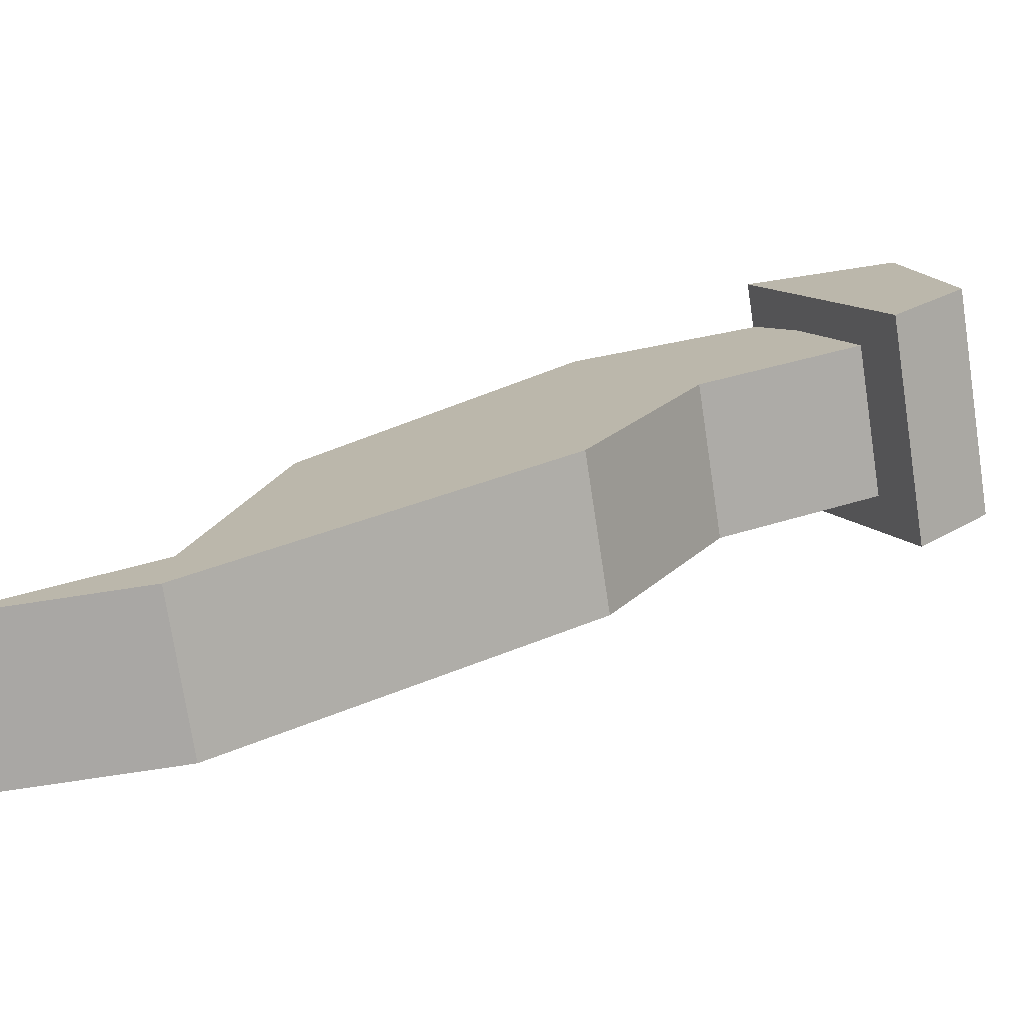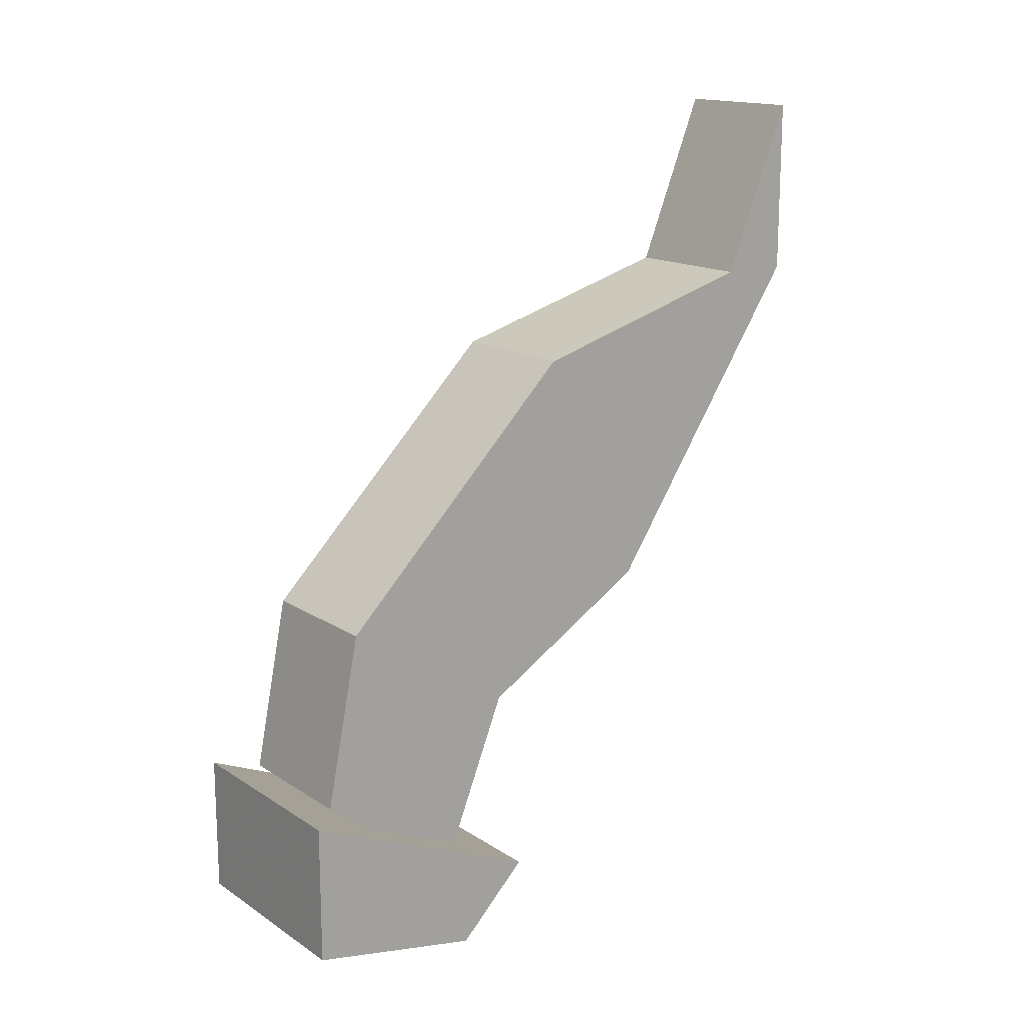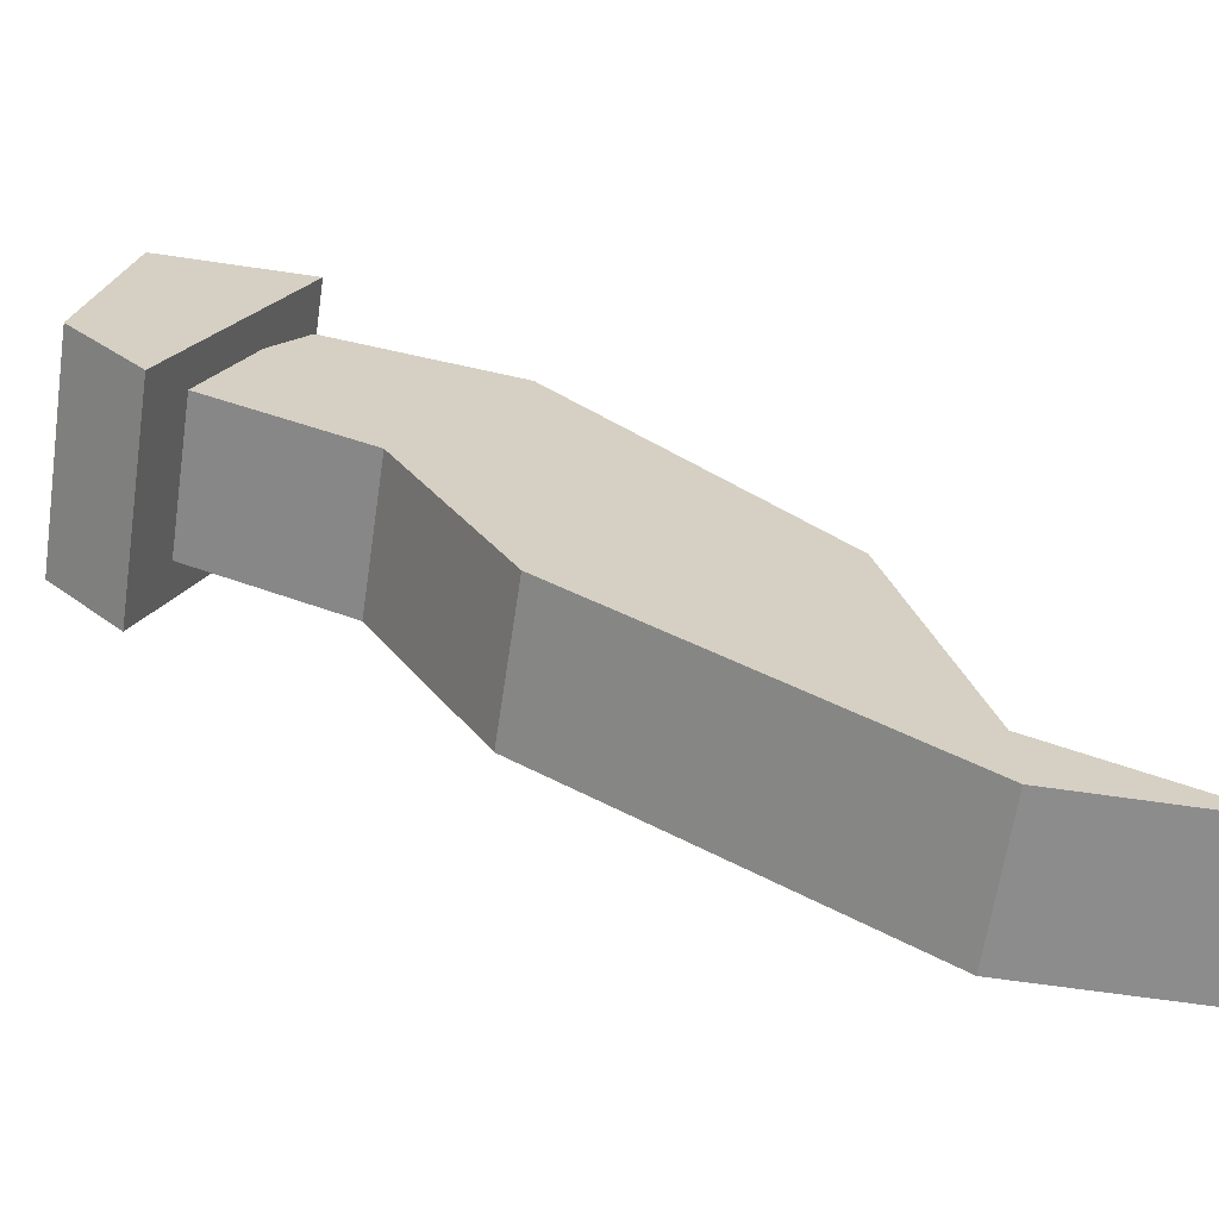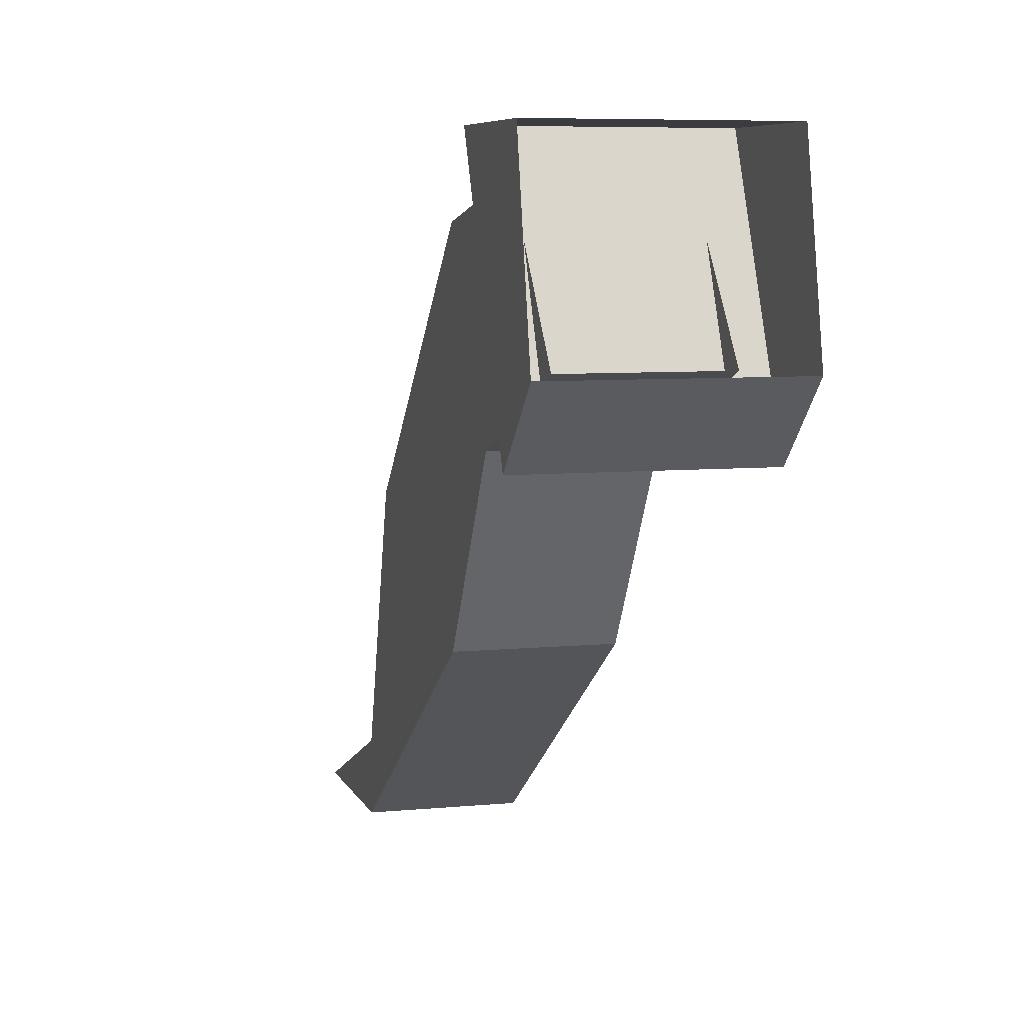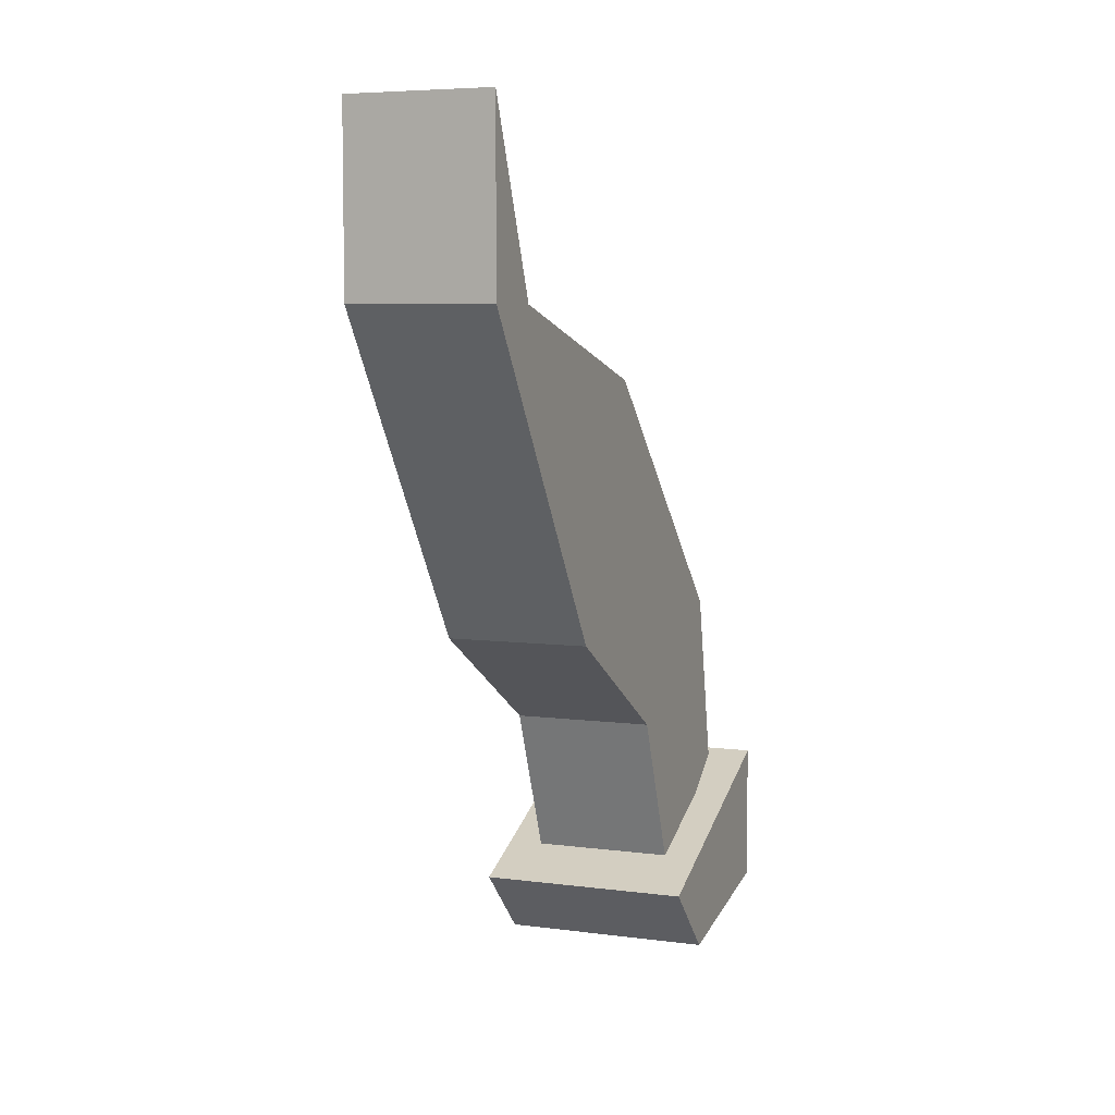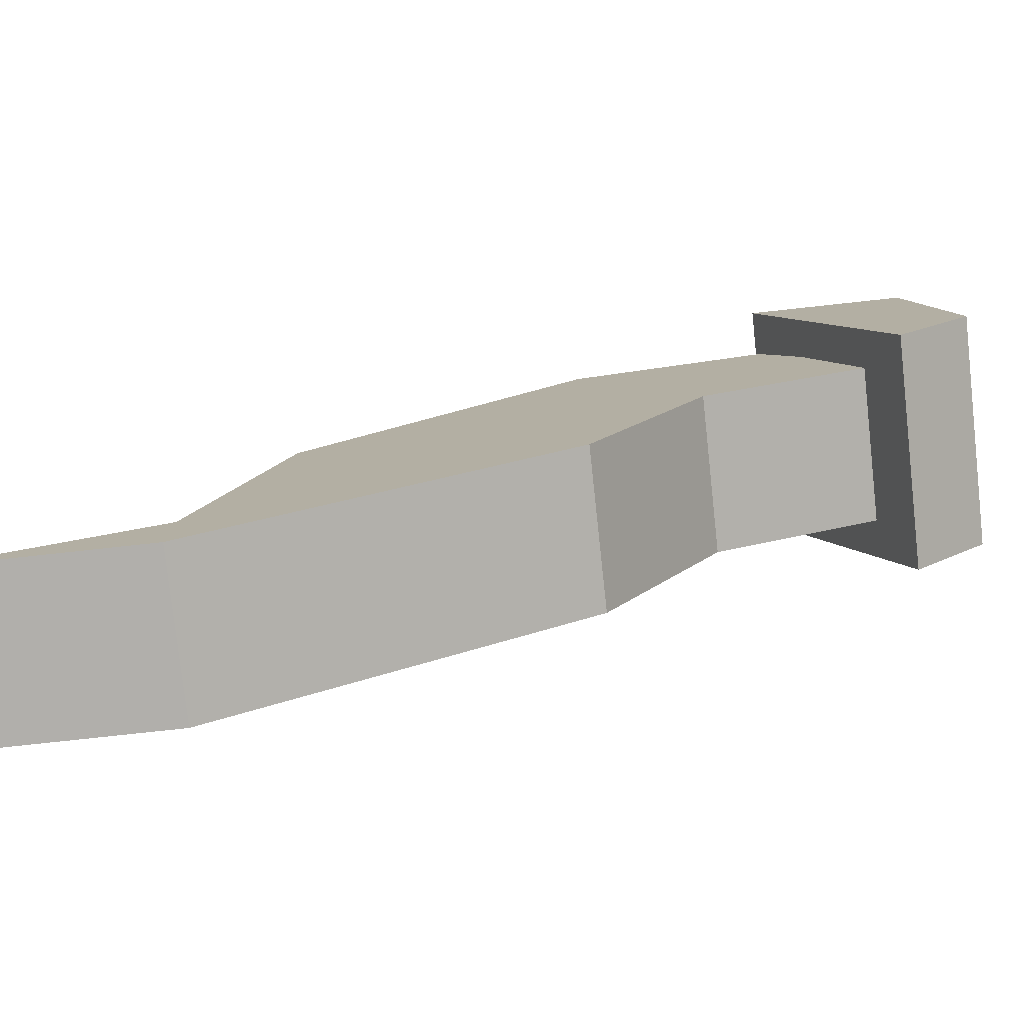
<metadata>
{"format":"obj","ext":"obj","renderer":"f3d","projection":"perspective","resolution":1024,"background":"white","views":[{"elev":-74.8,"azim":98.7,"up":"+Y"},{"elev":15.6,"azim":-127.1,"up":"+Z"},{"elev":-64.3,"azim":-98.5,"up":"+Y"},{"elev":6.9,"azim":164.3,"up":"+Y"},{"elev":6.2,"azim":21.5,"up":"+Z"},{"elev":-78.3,"azim":96.2,"up":"+Y"}]}
</metadata>
<code>
v 0.0625 -0.09375 0.4688
v 0.0625 0.0625 0.5625
v 0.0625 -0.03125 0.3125
v -0.0625 -0.09375 0.4688
v -0.0625 -0.25 0.5625
v 0.0625 -0.25 0.5625
v 0.0625 -0.1562 0.7812
v -0.0625 0.0625 0.5625
v -0.0625 0.09375 0.4062
v 0.0625 0.09375 0.4062
v 0.0625 -0.375 0.8438
v -0.0625 -0.1562 0.7812
v -0.0625 -0.03125 0.3125
v 0.0625 -0.4375 0.8438
v 0.0625 -0.4375 1
v -0.0625 -0.375 0.8438
v -0.0625 -0.4375 0.8438
v -0.0625 -0.4375 1
v 0.09375 -0.09375 0.3125
v 0.09375 0.125 0.4062
v 0.09375 0.125 0.2812
v 0.09375 -0.03125 0.25
v -0.09375 -0.03125 0.25
v -0.09375 -0.09375 0.3125
v -0.09375 0.125 0.4062
v -0.09375 0.125 0.2812
f 1 2 3
f 1 3 4
f 1 4 5
f 1 5 6
f 1 6 7
f 1 7 2
f 2 7 8
f 2 8 9
f 2 9 10
f 2 10 3
f 7 6 11
f 7 11 12
f 7 12 8
f 8 12 4
f 8 4 13
f 8 13 9
f 11 6 14
f 11 14 15
f 11 15 16
f 11 16 12
f 12 16 5
f 12 5 4
f 17 5 16
f 17 16 18
f 17 18 14
f 17 14 6
f 17 6 5
f 15 18 16
f 18 15 14
f 3 13 4
f 19 20 21
f 19 21 22
f 19 22 23
f 19 23 24
f 19 24 20
f 20 24 25
f 20 25 21
f 21 25 26
f 26 25 23
f 23 25 24

</code>
